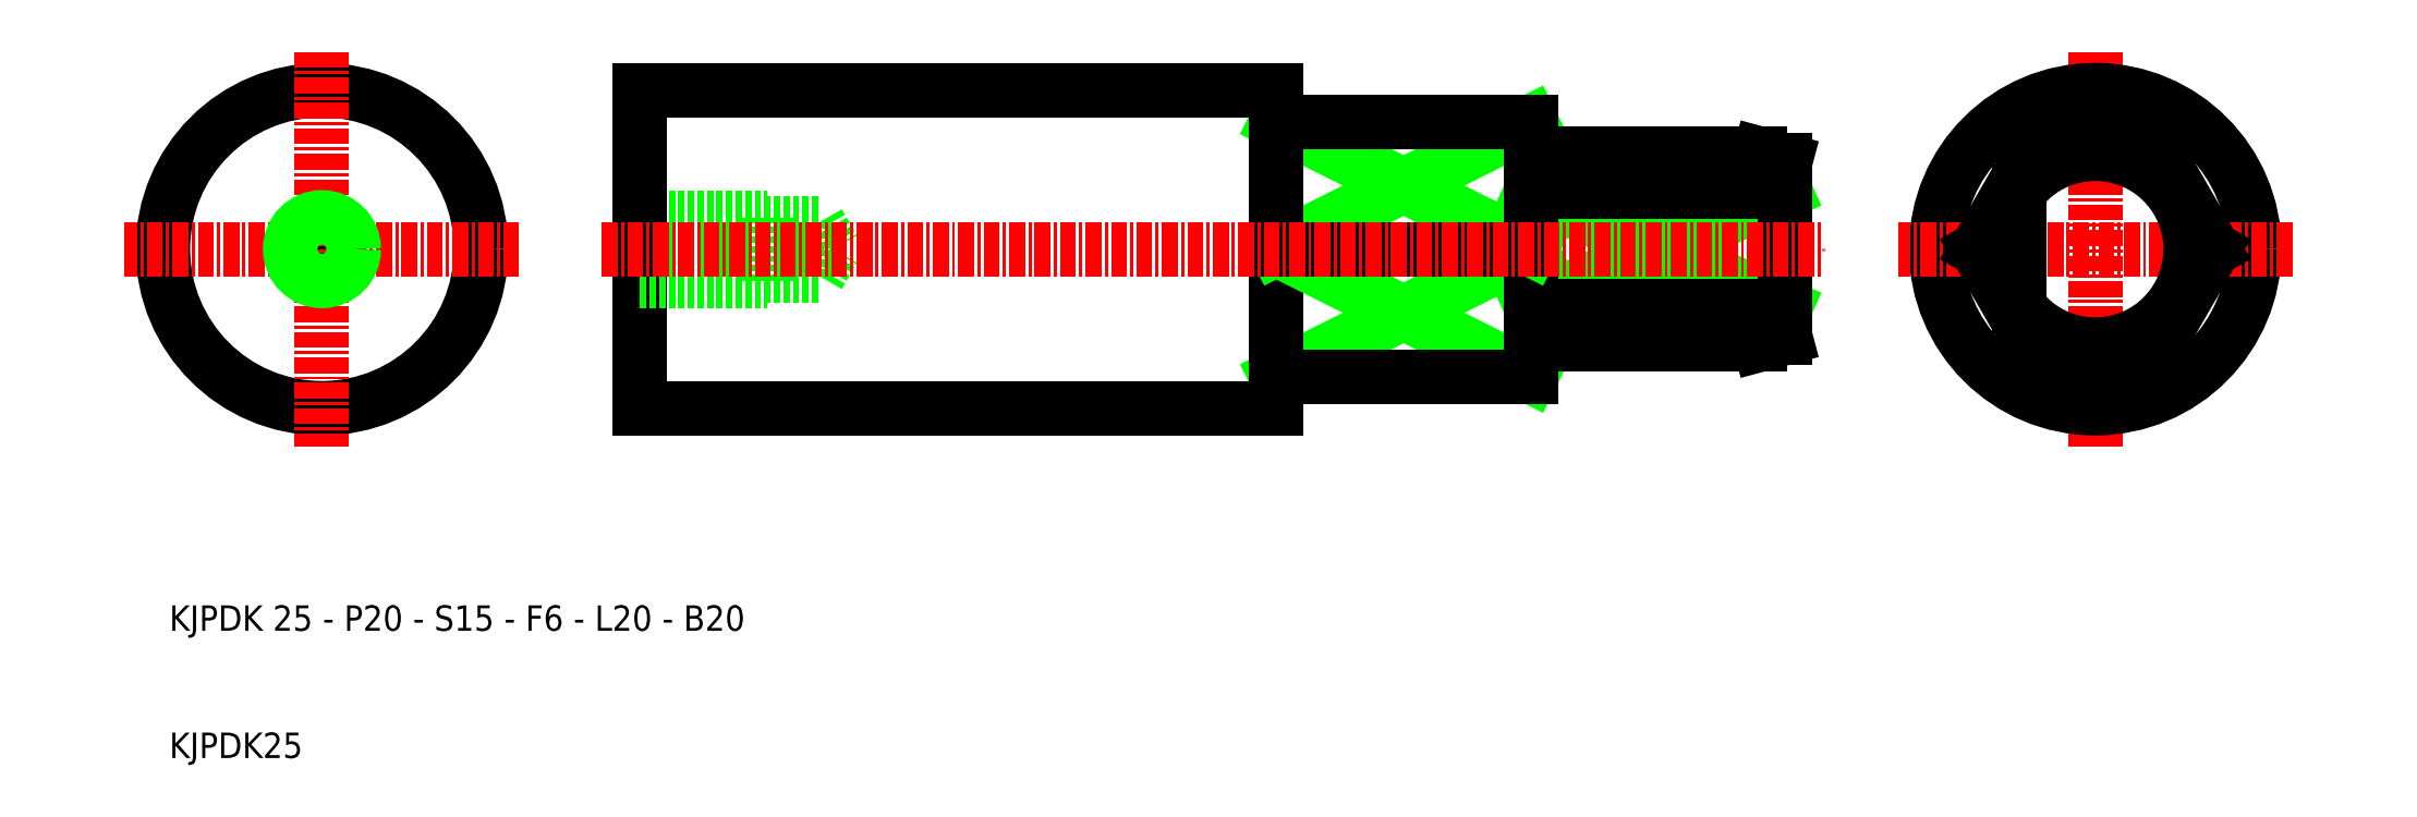
<metadata>
{"format":"dxf","ext":"dxf","renderer":"ezdxf+matplotlib","layout":"modelspace","background":"white","min_lineweight":24,"dpi":150}
</metadata>
<code>
0
SECTION
2
ENTITIES
0
CIRCLE
8
0
10
22
20
50
30
0
40
12.5
0
LINE
8
CENTER
10
37.5
20
50
30
0
11
6.5
21
50
31
0
0
CIRCLE
8
0
10
22
20
50
30
0
40
2.066
0
LINE
8
CENTER
10
22
20
65.5
30
0
11
22
21
34.5
31
0
0
LINE
8
0
10
135
20
42.5
30
0
11
137
21
43.04
31
0
0
LINE
8
0
10
135
20
57.5
30
0
11
137
21
56.96
31
0
0
LINE
8
0
10
47
20
47.93
30
0
11
61
21
47.93
31
0
0
LINE
8
0
10
47
20
52.07
30
0
11
61
21
52.07
31
0
0
LINE
8
0
10
47
20
37.5
30
0
11
97
21
37.5
31
0
0
LINE
8
0
10
47
20
62.5
30
0
11
97
21
62.5
31
0
0
LINE
8
0
10
57
20
47.5
30
0
11
57
21
50
31
0
0
LINE
8
0
10
47
20
50
30
0
11
47
21
37.5
31
0
0
LINE
8
0
10
47
20
47.5
30
0
11
57
21
47.5
31
0
0
LINE
8
0
10
57
20
52.5
30
0
11
57
21
50
31
0
0
LINE
8
0
10
47
20
52.5
30
0
11
57
21
52.5
31
0
0
LINE
8
0
10
47
20
50
30
0
11
47
21
62.5
31
0
0
LINE
8
0
10
117
20
54.5
30
0
11
137
21
45.5
31
0
0
LINE
8
0
10
137
20
54.5
30
0
11
117
21
45.5
31
0
0
LINE
8
0
10
117
20
50
30
0
11
97
21
40
31
0
0
LINE
8
0
10
61
20
47.93
30
0
11
62.19
21
50
31
0
0
LINE
8
0
10
61
20
47.93
30
0
11
61
21
50
31
0
0
LINE
8
0
10
117
20
42.5
30
0
11
117
21
50
31
0
0
LINE
8
0
10
97
20
40
30
0
11
97
21
50
31
0
0
LINE
8
0
10
137
20
43.04
30
0
11
137
21
50
31
0
0
LINE
8
0
10
117
20
40
30
0
11
97
21
50
31
0
0
LINE
8
0
10
97
20
37.5
30
0
11
97
21
40
31
0
0
LINE
8
0
10
117
20
40
30
0
11
117
21
42.5
31
0
0
LINE
8
0
10
135
20
42.5
30
0
11
135
21
45.5
31
0
0
LINE
8
0
10
97
20
40
30
0
11
117
21
40
31
0
0
LINE
8
0
10
117
20
42.5
30
0
11
135
21
42.5
31
0
0
LINE
8
0
10
137
20
45.5
30
0
11
117
21
45.5
31
0
0
LINE
8
0
10
117
20
60
30
0
11
97
21
50
31
0
0
LINE
8
0
10
97
20
60
30
0
11
117
21
50
31
0
0
LINE
8
0
10
97
20
50
30
0
11
117
21
50
31
0
0
LINE
8
0
10
61
20
52.07
30
0
11
62.19
21
50
31
0
0
LINE
8
0
10
61
20
52.07
30
0
11
61
21
50
31
0
0
LINE
8
0
10
117
20
57.5
30
0
11
117
21
50
31
0
0
LINE
8
0
10
97
20
60
30
0
11
97
21
50
31
0
0
LINE
8
0
10
137
20
54.5
30
0
11
117
21
54.5
31
0
0
LINE
8
0
10
137
20
56.96
30
0
11
137
21
50
31
0
0
LINE
8
0
10
135
20
57.5
30
0
11
135
21
54.5
31
0
0
LINE
8
0
10
117
20
57.5
30
0
11
135
21
57.5
31
0
0
LINE
8
0
10
117
20
60
30
0
11
117
21
57.5
31
0
0
LINE
8
0
10
97
20
60
30
0
11
117
21
60
31
0
0
LINE
8
0
10
97
20
62.5
30
0
11
97
21
60
31
0
0
LINE
8
CENTER
10
44
20
50
30
0
11
140
21
50
31
0
0
TEXT
8
0
10
10
20
20
30
0
40
2
1
KJPDK 25 - P20 - S15 - F6 - L20 - B20
0
TEXT
8
0
10
10
20
10
30
0
40
2
1
KJPDK25
0
LINE
8
CENTER
10
161.3
20
65.5
30
0
11
161.3
21
34.5
31
0
0
CIRCLE
8
0
10
161.3
20
50
30
0
40
12.5
0
LINE
8
CENTER
10
176.8
20
50
30
0
11
145.8
21
50
31
0
0
LINE
8
0
10
170.6
20
50
30
0
11
165.3
21
59.17
31
0
0
LINE
8
0
10
152.1
20
50
30
0
11
157.3
21
59.17
31
0
0
ARC
8
0
10
161.3
20
50
30
0
40
7.5
50
216.9
51
143.1
0
ARC
8
0
10
161.3
20
50
30
0
40
10
50
246.4
51
293.6
0
LINE
8
0
10
152.1
20
50
30
0
11
157.3
21
40.83
31
0
0
LINE
8
0
10
155.3
20
54.5
30
0
11
155.3
21
45.5
31
0
0
LINE
8
0
10
170.6
20
50
30
0
11
165.3
21
40.83
31
0
0
ARC
8
0
10
161.3
20
50
30
0
40
10
50
66.42
51
113.6
0
CIRCLE
8
0
10
22
20
50
30
0
40
2.5
0
ENDSEC
0
EOF

</code>
